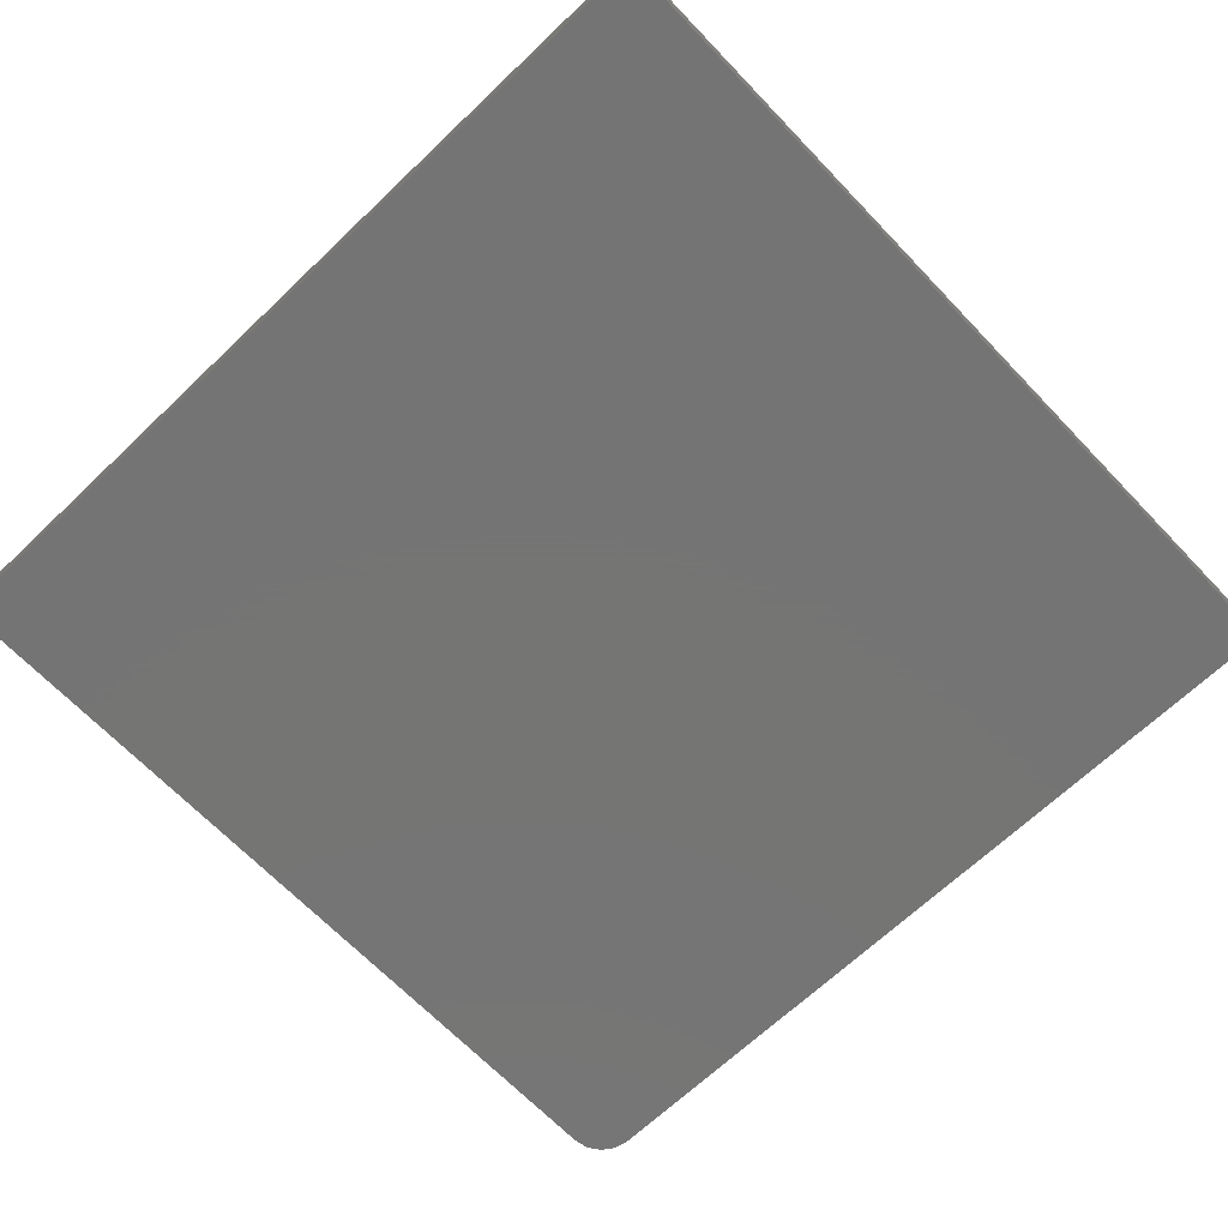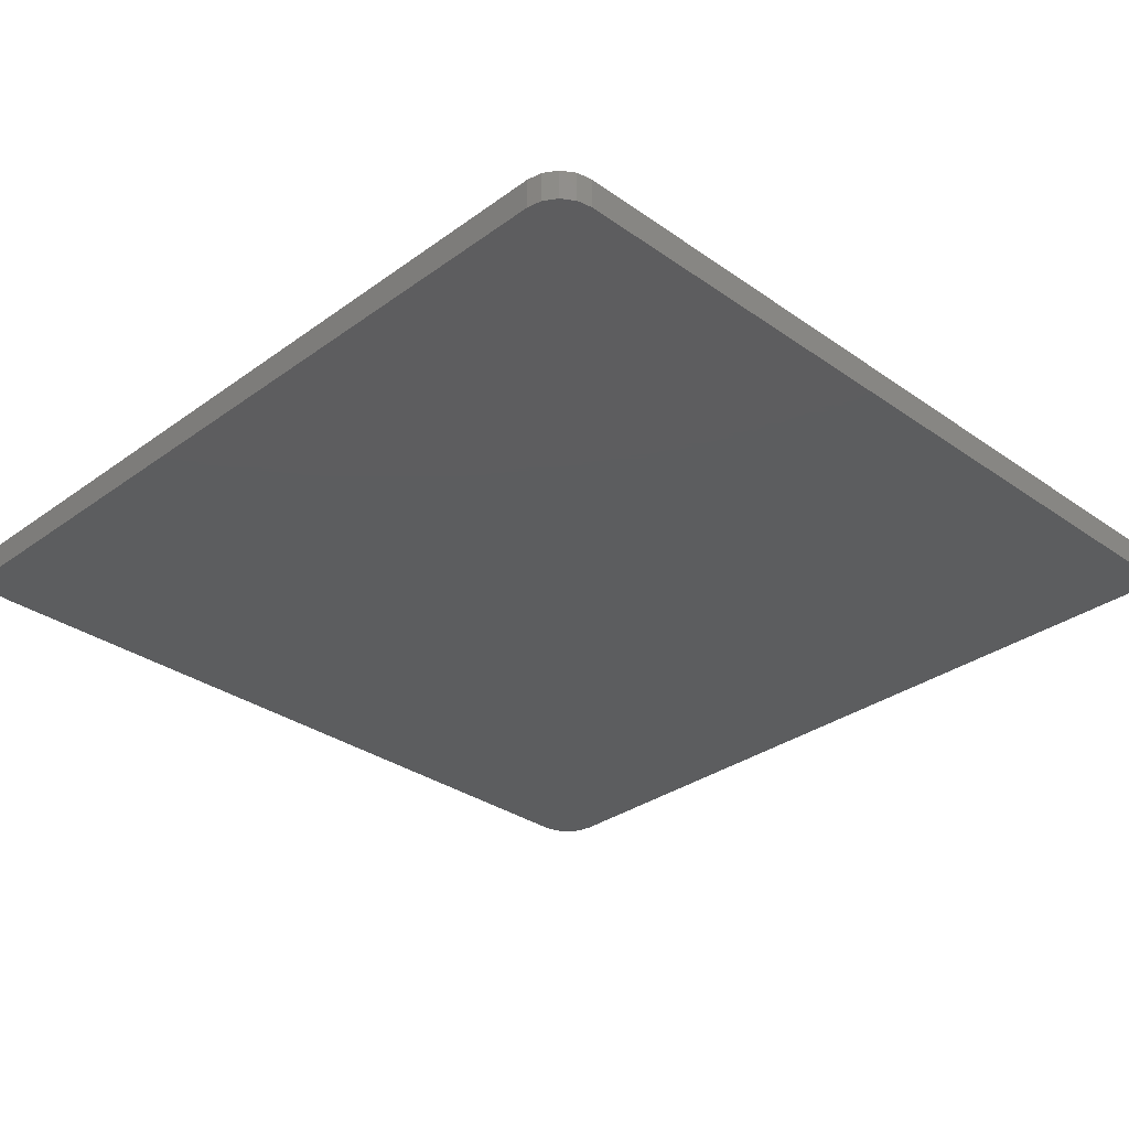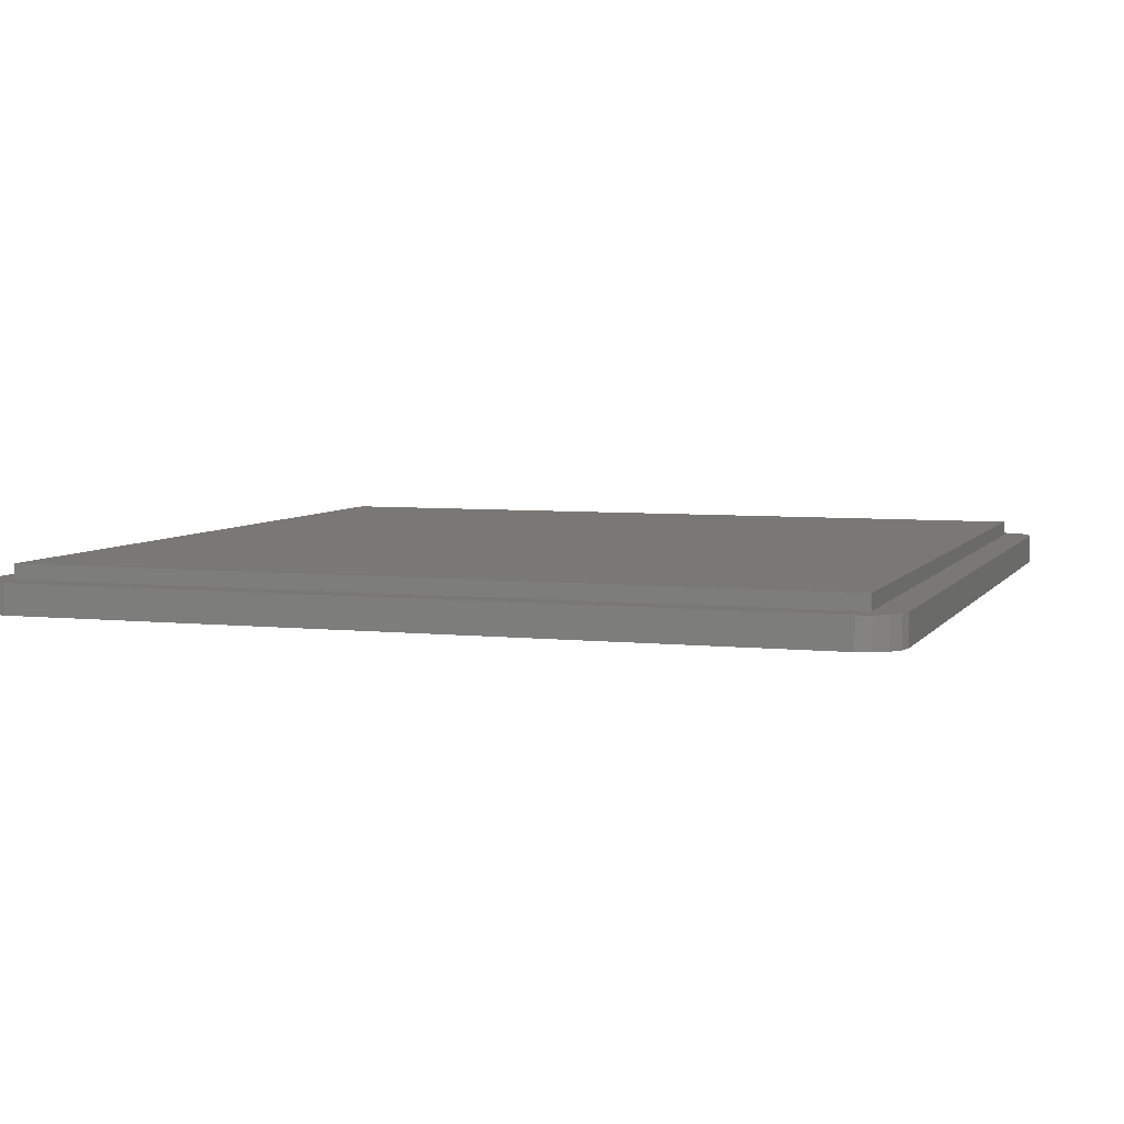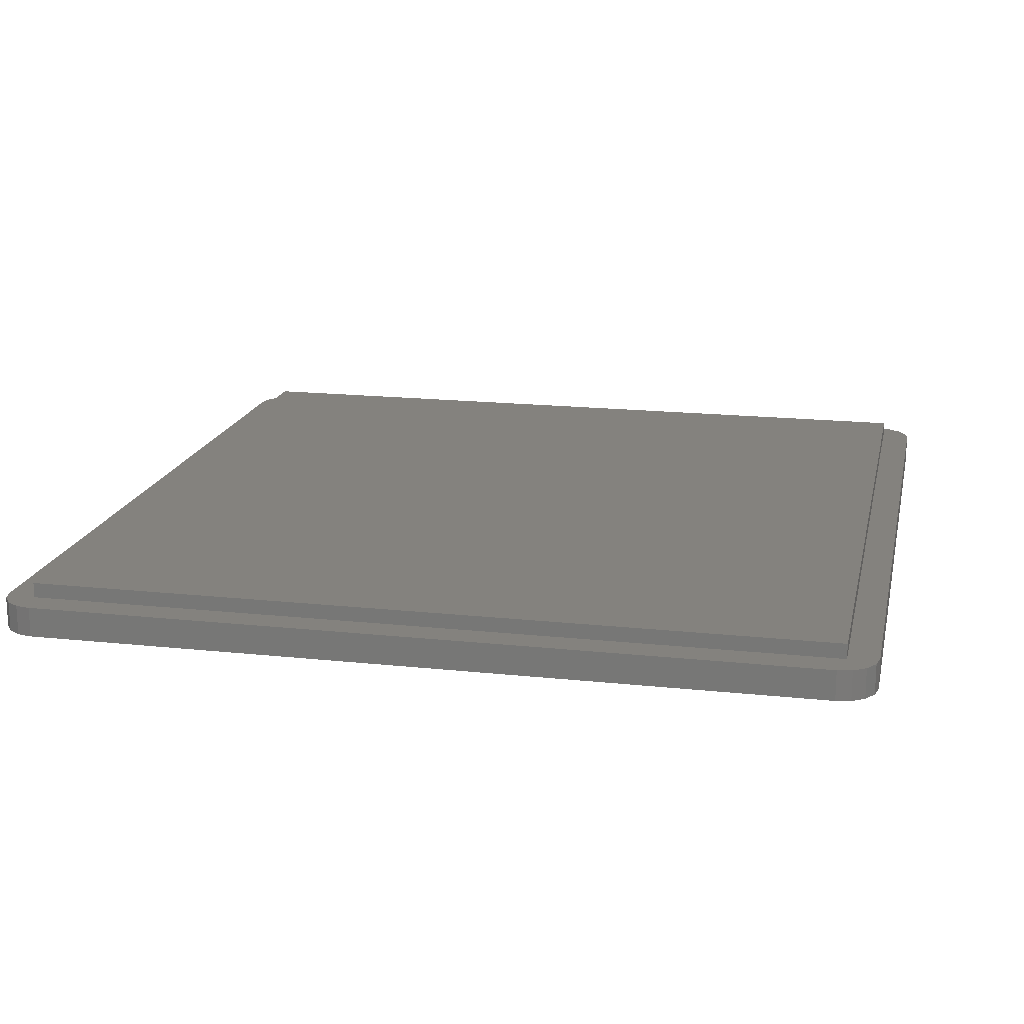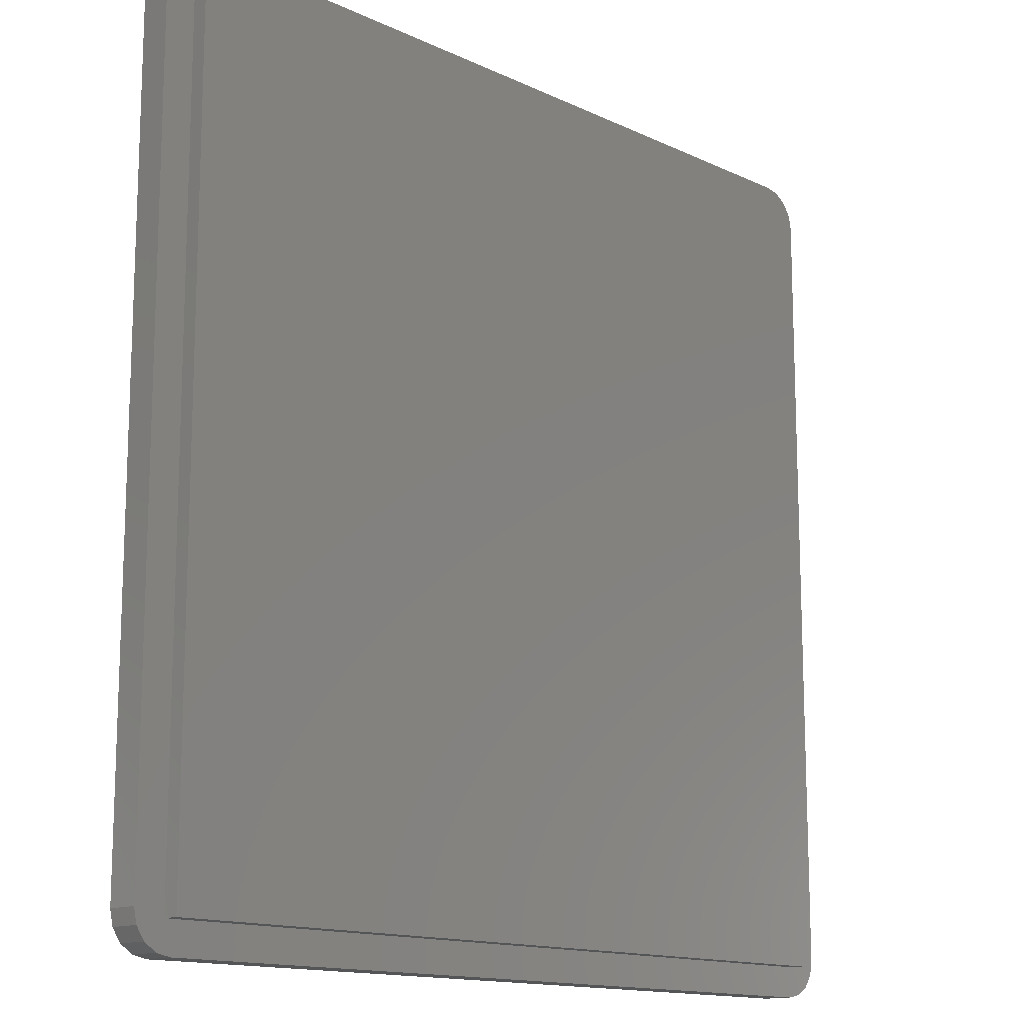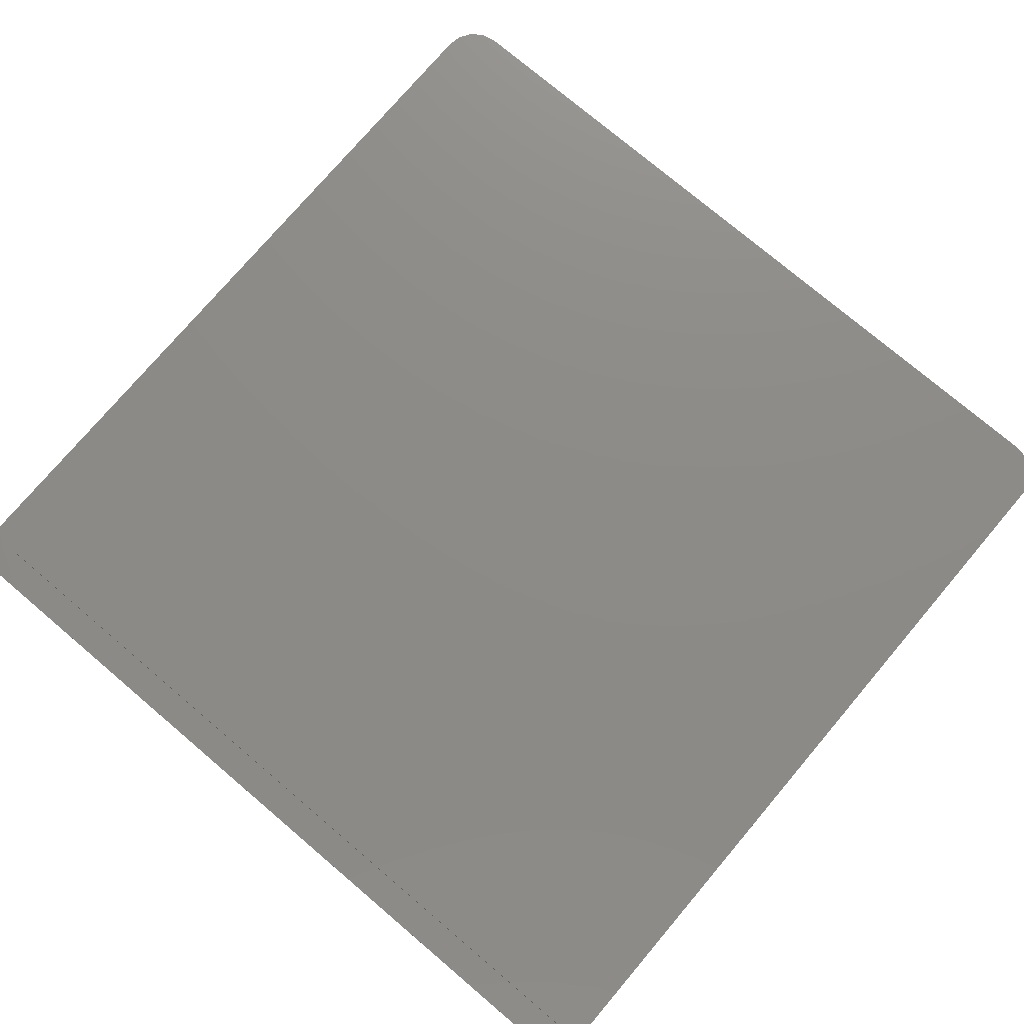
<metadata>
{"format":"stl","ext":"stl","renderer":"f3d","projection":"perspective","resolution":1024,"background":"white","views":[{"elev":-67.0,"azim":133.7,"up":"+Z"},{"elev":-32.0,"azim":45.4,"up":"+Z"},{"elev":5.4,"azim":-71.4,"up":"+Z"},{"elev":17.4,"azim":102.1,"up":"+Z"},{"elev":-14.0,"azim":-46.2,"up":"+Y"},{"elev":76.1,"azim":130.3,"up":"+Z"}]}
</metadata>
<code>
# stl→obj: 48 verts, 92 faces
v 1.464 1.464 0
v 0.3806 3.087 4
v 0.3806 3.087 0
v 1.464 1.464 4
v 3.087 0.3806 4
v 3.087 0.3806 0
v 111.9 114.6 0
v 110 115 4
v 111.9 114.6 4
v 110 115 0
v 115 5 4
v 115 110 0
v 115 110 4
v 115 5 0
v 5 0 0
v 110 0 4
v 5 0 4
v 110 0 0
v 114.6 111.9 4
v 113.5 113.5 0
v 113.5 113.5 4
v 114.6 111.9 0
v 5 115 4
v 5 115 0
v 0 5 0
v 0 110 4
v 0 110 0
v 0 5 4
v 111.9 0.3806 0
v 113.5 1.464 4
v 111.9 0.3806 4
v 113.5 1.464 0
v 3.087 114.6 0
v 1.464 113.5 4
v 3.087 114.6 4
v 1.464 113.5 0
v 0.3806 111.9 0
v 0.3806 111.9 4
v 111 111 4
v 111 4 4
v 114.6 3.087 4
v 4 111 4
v 4 4 4
v 114.6 3.087 0
v 111 4 6
v 111 111 6
v 4 111 6
v 4 4 6
f 1 2 3
f 2 1 4
f 1 5 4
f 5 1 6
f 7 8 9
f 8 7 10
f 11 12 13
f 12 11 14
f 15 16 17
f 16 15 18
f 19 20 21
f 20 19 22
f 10 23 8
f 23 10 24
f 6 17 5
f 17 6 15
f 25 26 27
f 26 25 28
f 29 30 31
f 30 29 32
f 13 22 19
f 22 13 12
f 20 9 21
f 9 20 7
f 33 34 35
f 34 33 36
f 3 28 25
f 28 3 2
f 37 34 36
f 34 37 38
f 27 38 37
f 38 27 26
f 39 13 19
f 13 39 11
f 39 19 21
f 40 11 39
f 39 21 9
f 11 40 41
f 41 40 30
f 8 39 9
f 23 39 8
f 23 42 39
f 34 42 35
f 35 42 23
f 30 40 31
f 40 16 31
f 40 17 16
f 43 17 40
f 43 5 17
f 42 26 43
f 38 42 34
f 28 43 26
f 42 38 26
f 2 43 28
f 43 4 5
f 43 2 4
f 18 14 44
f 14 18 12
f 18 44 32
f 10 12 18
f 18 32 29
f 12 10 22
f 22 10 20
f 20 10 7
f 15 10 18
f 15 24 10
f 25 15 6
f 15 25 24
f 25 6 1
f 27 24 25
f 25 1 3
f 24 27 33
f 33 27 36
f 36 27 37
f 24 35 23
f 35 24 33
f 30 44 41
f 44 30 32
f 41 14 11
f 14 41 44
f 18 31 16
f 31 18 29
f 45 39 46
f 39 45 40
f 47 45 46
f 45 47 48
f 43 47 42
f 47 43 48
f 39 47 46
f 47 39 42
f 43 45 48
f 45 43 40

</code>
